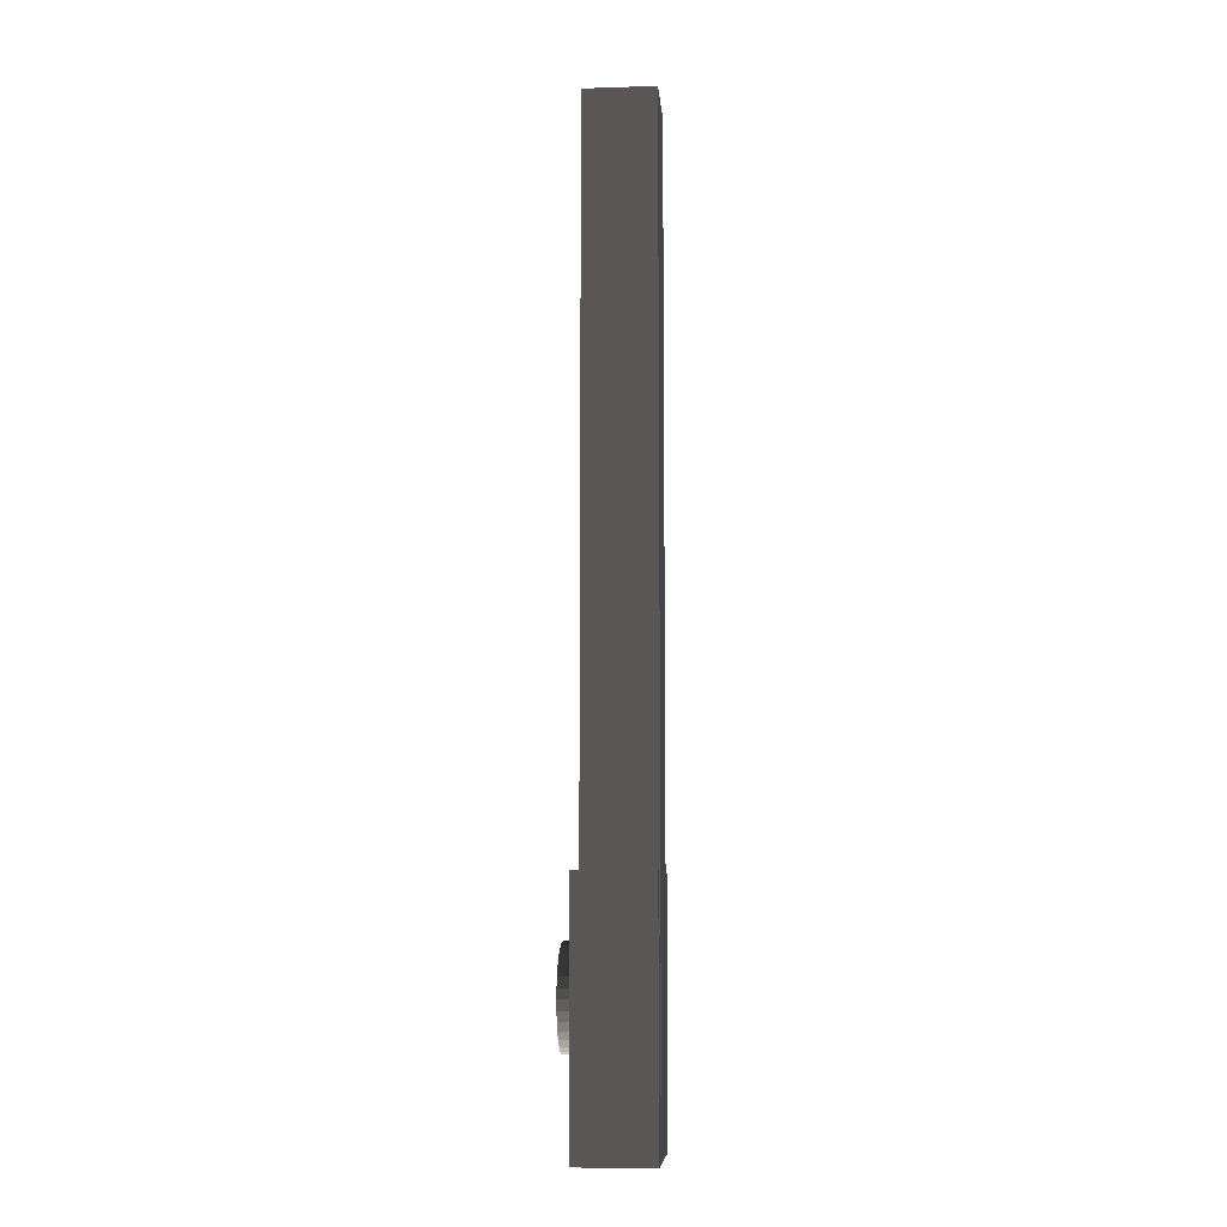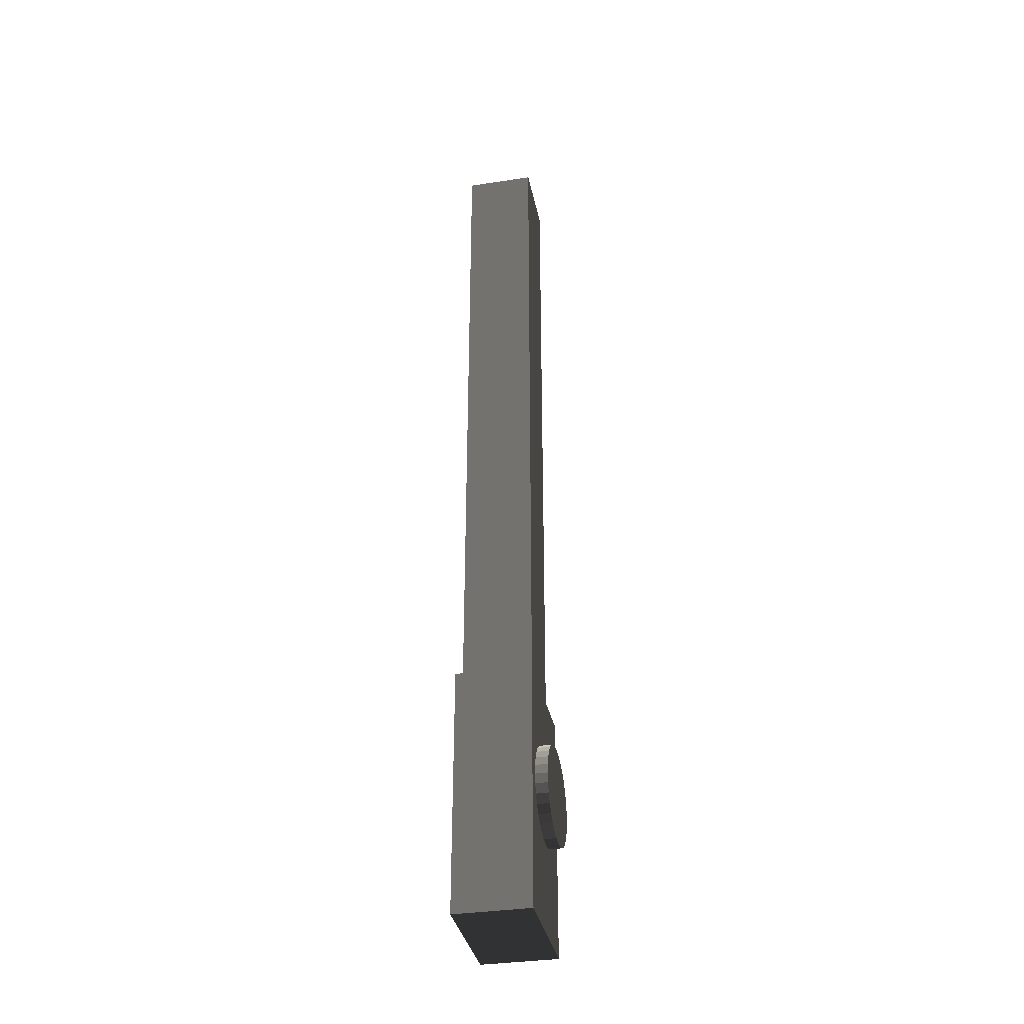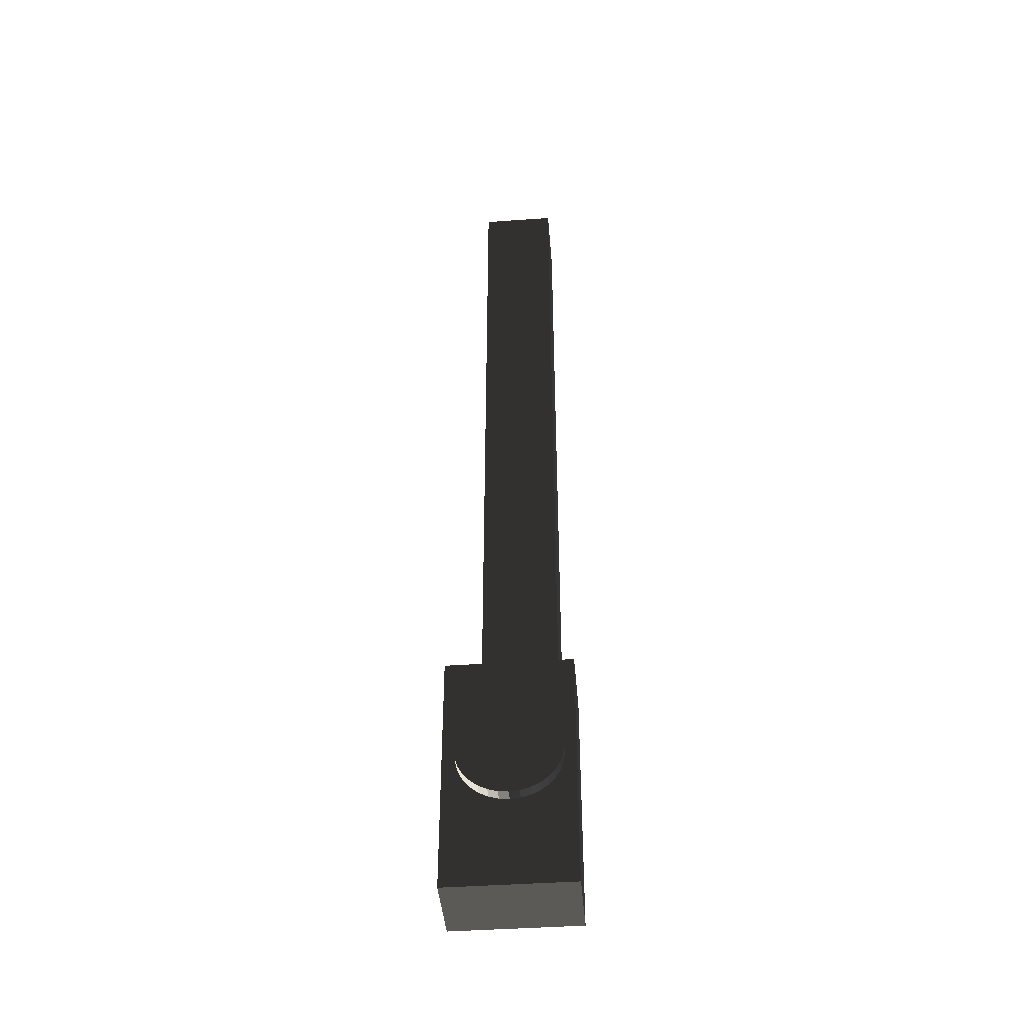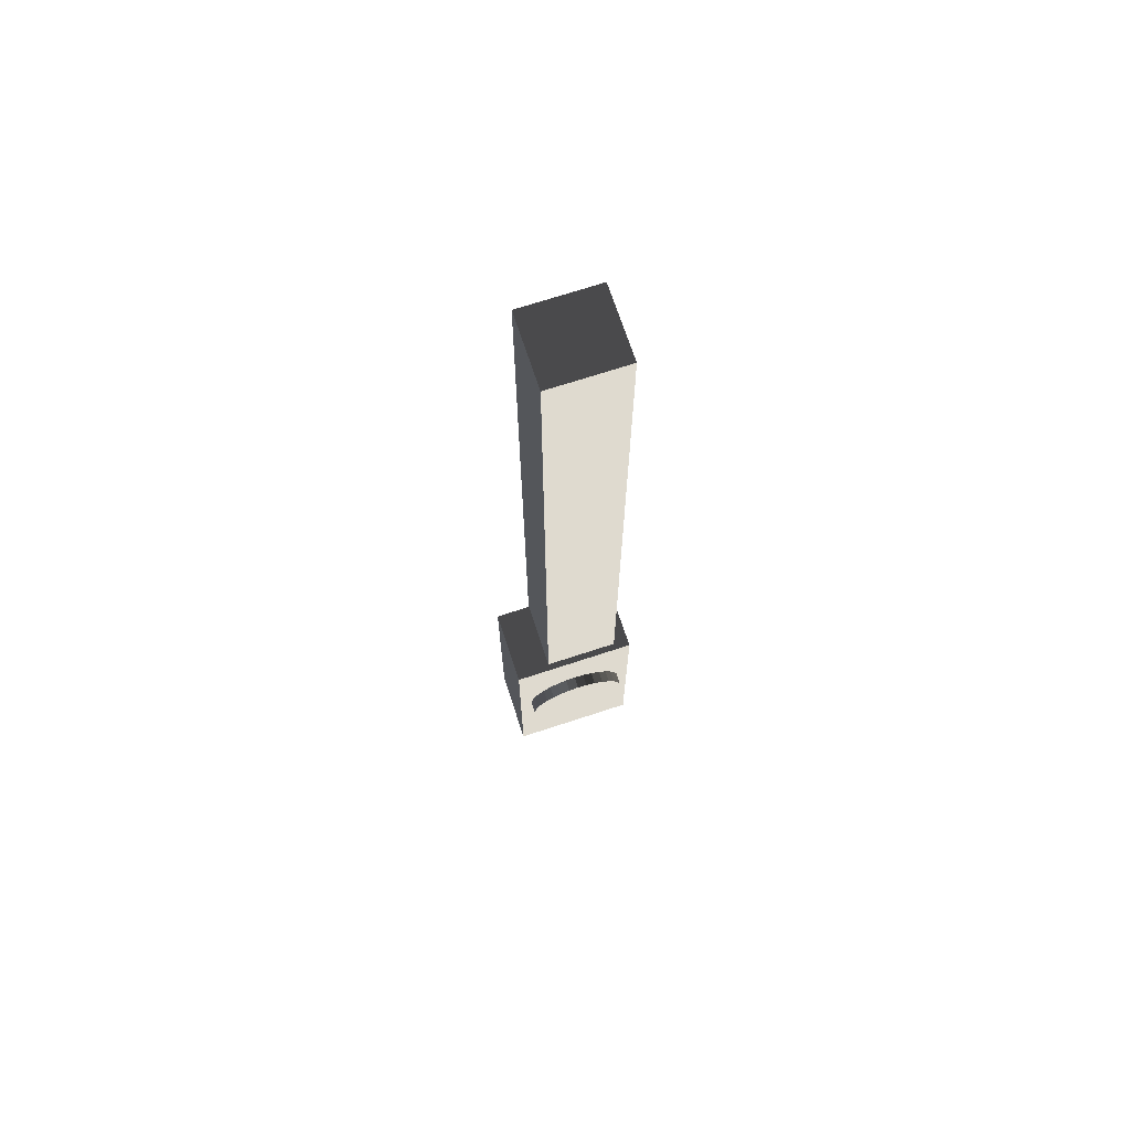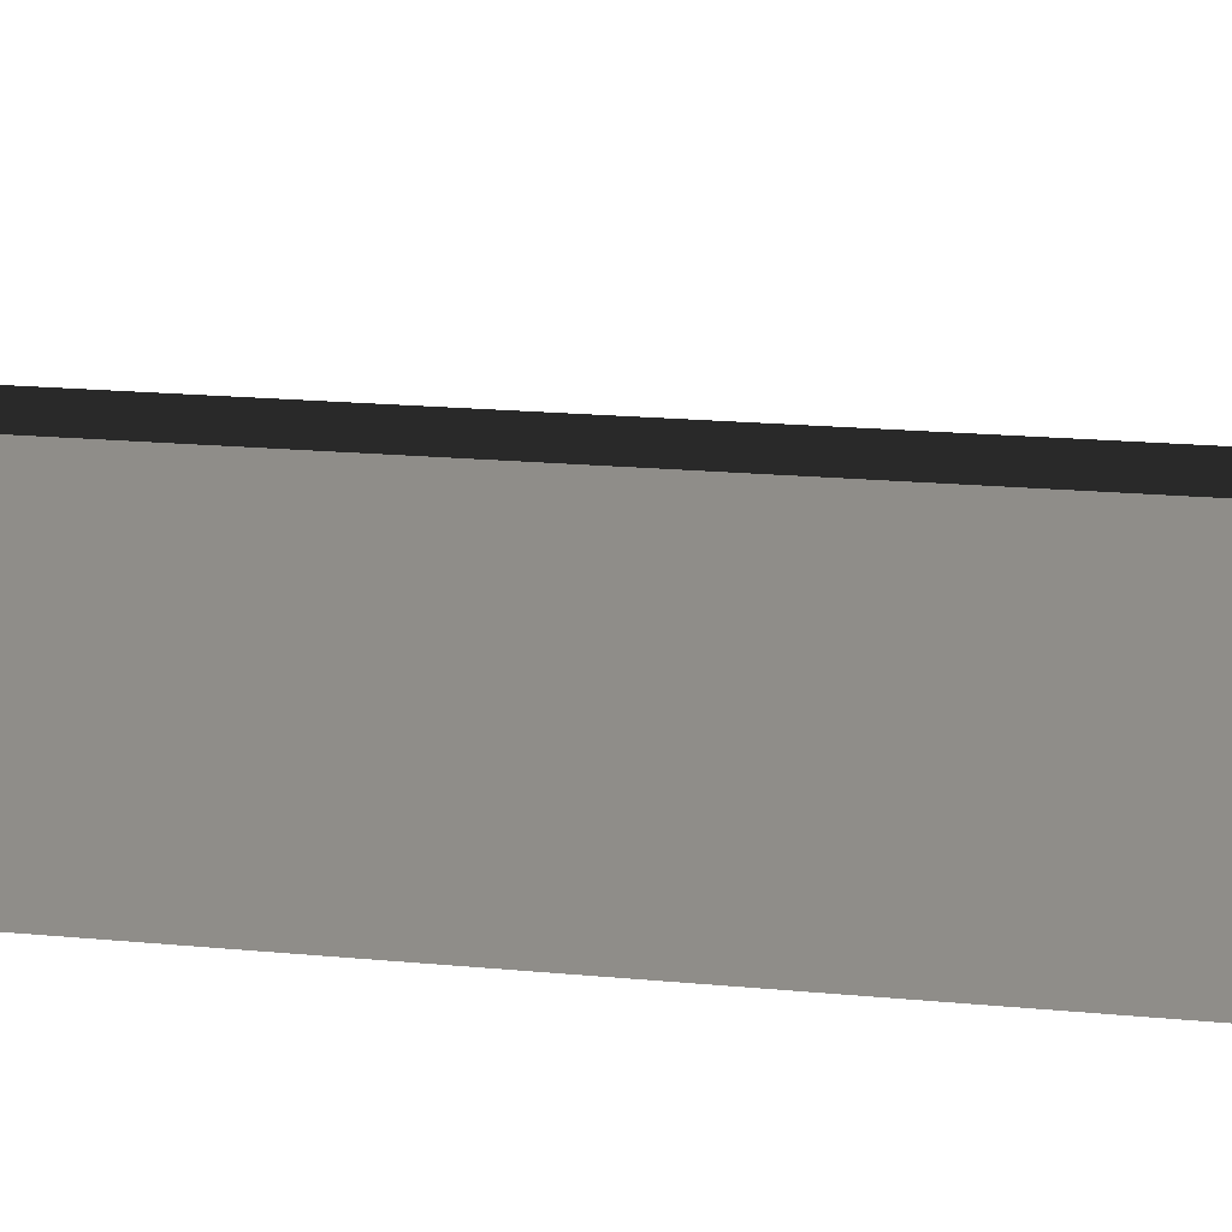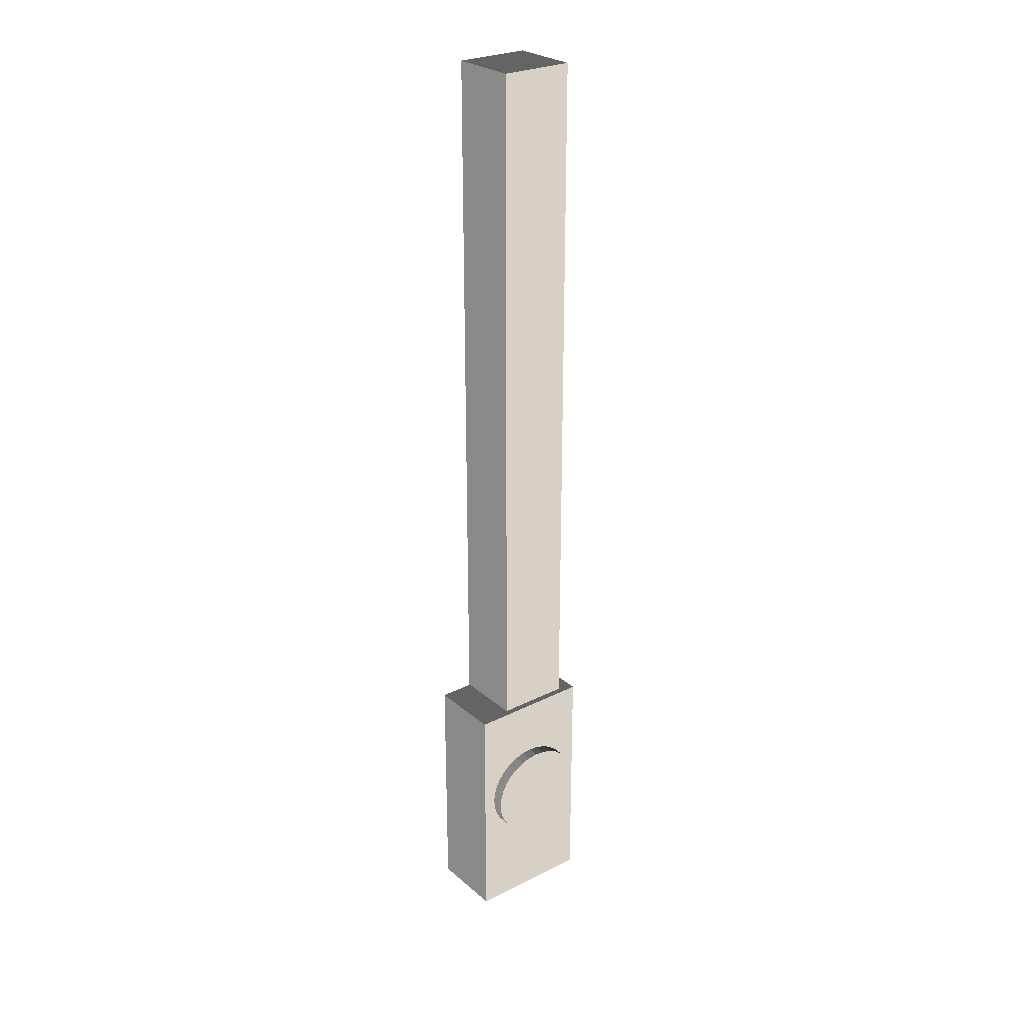
<metadata>
{"format":"obj","ext":"obj","renderer":"f3d","projection":"perspective","resolution":1024,"background":"white","views":[{"elev":-8.7,"azim":4.8,"up":"+Z"},{"elev":-35.2,"azim":-168.5,"up":"+Z"},{"elev":-43.2,"azim":-85.2,"up":"+Z"},{"elev":70.6,"azim":-108.2,"up":"+Z"},{"elev":6.2,"azim":118.5,"up":"+Y"},{"elev":26.9,"azim":-127.8,"up":"+Z"}]}
</metadata>
<code>
v  0.7122 -0.8854 1.223
v  0.7122 0.0842 1.315
v  -2.153 0.0842 1.315
v  -2.153 -0.8854 1.223
v  0.7122 -1.818 0.9533
v  -2.153 -1.818 0.9533
v  0.7122 -2.677 0.5151
v  -2.153 -2.677 0.5151
v  0.7122 -3.43 -0.0749
v  -2.153 -3.43 -0.0749
v  0.7122 -4.048 -0.7937
v  -2.153 -4.048 -0.7937
v  0.7122 -4.507 -1.614
v  -2.153 -4.508 -1.614
v  0.7122 -4.79 -2.504
v  -2.153 -4.79 -2.504
v  0.7122 -4.886 -3.429
v  -2.153 -4.886 -3.429
v  0.7122 -4.79 -4.354
v  -2.153 -4.79 -4.354
v  0.7122 -4.507 -5.244
v  -2.153 -4.508 -5.244
v  0.7122 -4.048 -6.064
v  -2.153 -4.048 -6.064
v  0.7122 -3.43 -6.783
v  -2.153 -3.43 -6.783
v  0.7122 -2.677 -7.373
v  -2.153 -2.677 -7.373
v  0.7122 -1.818 -7.811
v  -2.153 -1.818 -7.811
v  0.7122 -0.8854 -8.081
v  -2.153 -0.8854 -8.081
v  0.7122 0.0842 -8.172
v  -2.153 0.0842 -8.172
v  0.7122 1.054 -8.081
v  -2.153 1.054 -8.081
v  0.7122 1.986 -7.811
v  -2.153 1.986 -7.811
v  0.7122 2.845 -7.373
v  -2.153 2.845 -7.373
v  0.7122 3.598 -6.783
v  -2.153 3.598 -6.783
v  0.7122 4.216 -6.064
v  -2.153 4.216 -6.064
v  0.7122 4.676 -5.244
v  -2.153 4.676 -5.244
v  0.7122 4.959 -4.354
v  -2.153 4.959 -4.354
v  0.7122 5.054 -3.429
v  -2.153 5.054 -3.429
v  0.7122 4.959 -2.504
v  -2.153 4.959 -2.504
v  0.7122 4.676 -1.614
v  -2.153 4.676 -1.614
v  0.7122 4.216 -0.7937
v  -2.153 4.216 -0.7937
v  0.7122 3.598 -0.0749
v  -2.153 3.598 -0.0749
v  0.7122 2.845 0.5151
v  -2.153 2.845 0.5151
v  0.7122 1.986 0.9533
v  -2.153 1.986 0.9533
v  -2.153 1.054 1.223
v  0.7122 1.054 1.223
v  6.373 -5.967 -16.78
v  6.373 6.271 -16.78
v  6.373 6.271 7.126
v  6.373 -5.967 7.126
v  -0.9748 6.271 7.126
v  -0.9748 -5.967 7.126
v  -0.9748 6.271 -16.78
v  -0.9748 -5.967 -16.78
v  6.464 -4.449 -11.26
v  6.464 2.799 -11.26
v  6.464 2.799 75.78
v  6.464 -4.449 75.78
v  -0.3352 2.799 75.78
v  -0.3352 -4.449 75.78
v  -0.3351 2.799 -11.26
v  -0.3351 -4.449 -11.26
o Cylinder_048
g Cylinder_048
f 1 2 3
f 3 4 1
f 5 1 4
f 4 6 5
f 7 5 6
f 6 8 7
f 9 7 8
f 8 10 9
f 11 9 10
f 10 12 11
f 13 11 12
f 12 14 13
f 15 13 14
f 14 16 15
f 17 15 16
f 16 18 17
f 19 17 18
f 18 20 19
f 21 19 20
f 20 22 21
f 23 21 22
f 22 24 23
f 25 23 24
f 24 26 25
f 27 25 26
f 26 28 27
f 29 27 28
f 28 30 29
f 31 29 30
f 30 32 31
f 33 31 32
f 32 34 33
f 35 33 34
f 34 36 35
f 37 35 36
f 36 38 37
f 39 37 38
f 38 40 39
f 41 39 40
f 40 42 41
f 43 41 42
f 42 44 43
f 45 43 44
f 44 46 45
f 47 45 46
f 46 48 47
f 49 47 48
f 48 50 49
f 51 49 50
f 50 52 51
f 53 51 52
f 52 54 53
f 55 53 54
f 54 56 55
f 57 55 56
f 56 58 57
f 59 57 58
f 58 60 59
f 61 59 60
f 60 62 61
f 10 8 6
f 6 4 3
f 3 63 62
f 6 3 62
f 62 60 58
f 58 56 54
f 62 58 54
f 6 62 54
f 54 52 50
f 50 48 46
f 54 50 46
f 46 44 42
f 42 40 38
f 46 42 38
f 54 46 38
f 6 54 38
f 38 36 34
f 34 32 30
f 38 34 30
f 30 28 26
f 26 24 22
f 30 26 22
f 38 30 22
f 6 38 22
f 22 20 18
f 18 16 14
f 22 18 14
f 6 22 14
f 10 6 14
f 10 14 12
f 2 64 63
f 63 3 2
f 64 61 62
f 62 63 64
f 59 61 64
f 64 2 1
f 1 5 7
f 64 1 7
f 7 9 11
f 11 13 15
f 7 11 15
f 64 7 15
f 15 17 19
f 19 21 23
f 15 19 23
f 23 25 27
f 27 29 31
f 23 27 31
f 15 23 31
f 64 15 31
f 31 33 35
f 35 37 39
f 31 35 39
f 39 41 43
f 43 45 47
f 39 43 47
f 31 39 47
f 64 31 47
f 47 49 51
f 51 53 55
f 47 51 55
f 64 47 55
f 59 64 55
f 59 55 57
f 65 66 67
f 67 68 65
f 68 67 69
f 69 70 68
f 70 69 71
f 71 72 70
f 72 71 66
f 66 65 72
f 72 65 68
f 68 70 72
f 66 71 69
f 69 67 66
f 73 74 75
f 75 76 73
f 76 75 77
f 77 78 76
f 78 77 79
f 79 80 78
f 80 79 74
f 74 73 80
f 80 73 76
f 76 78 80
f 74 79 77
f 77 75 74

</code>
